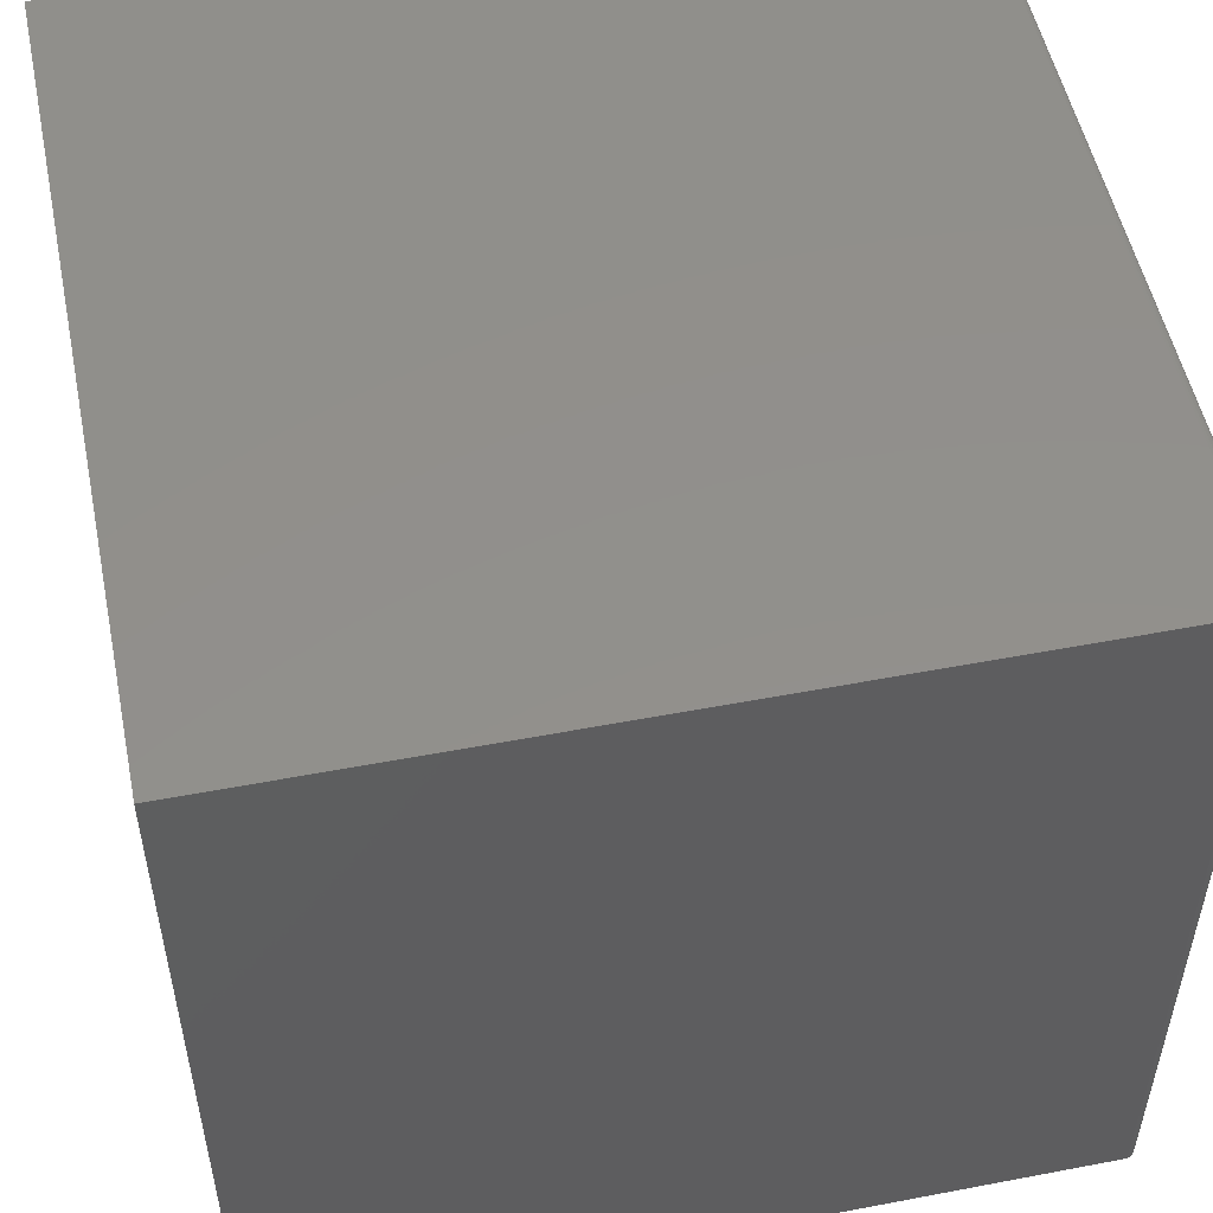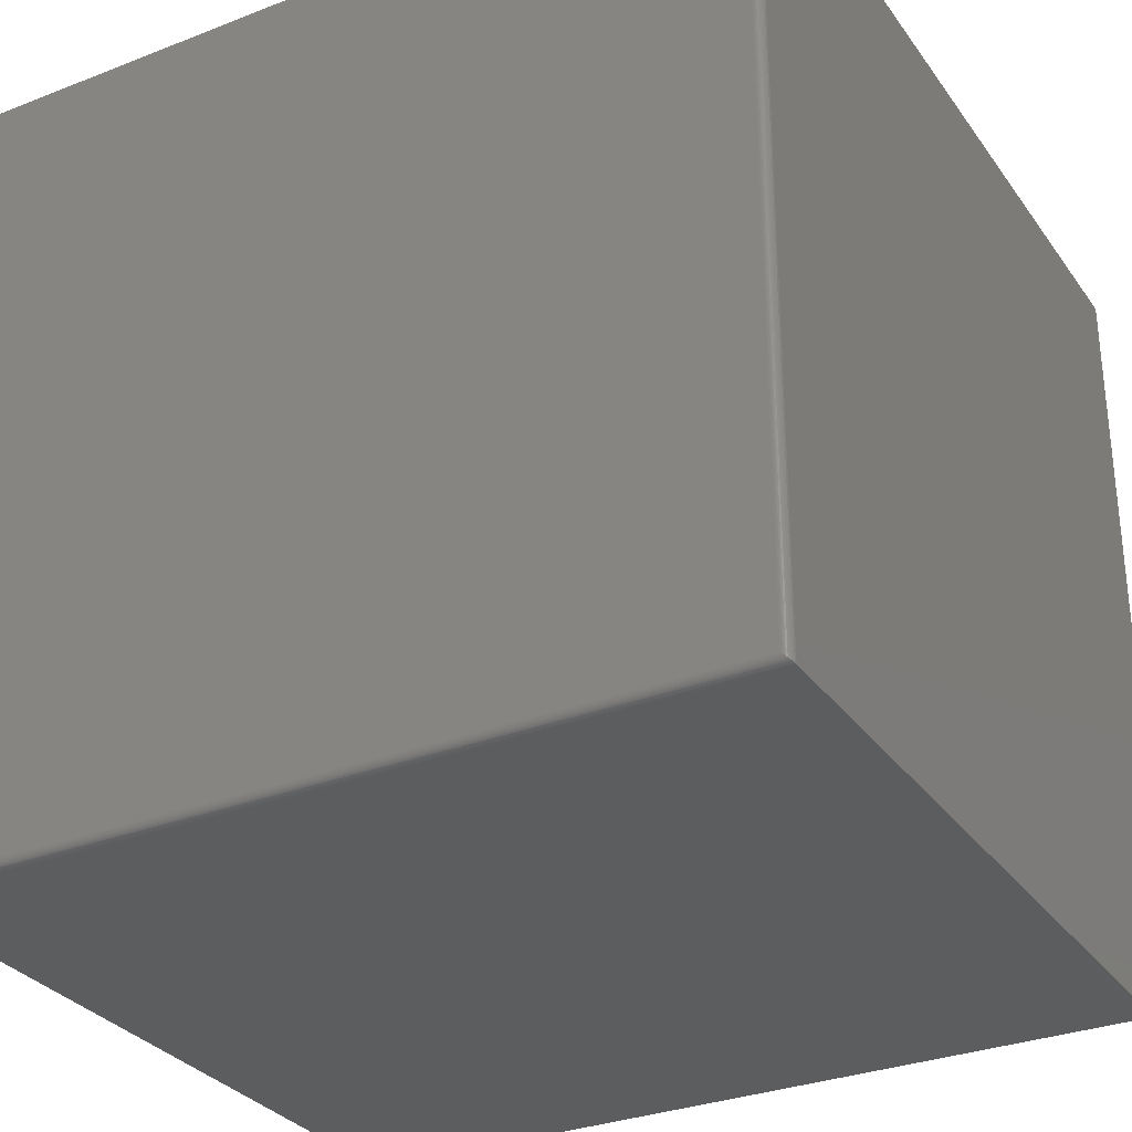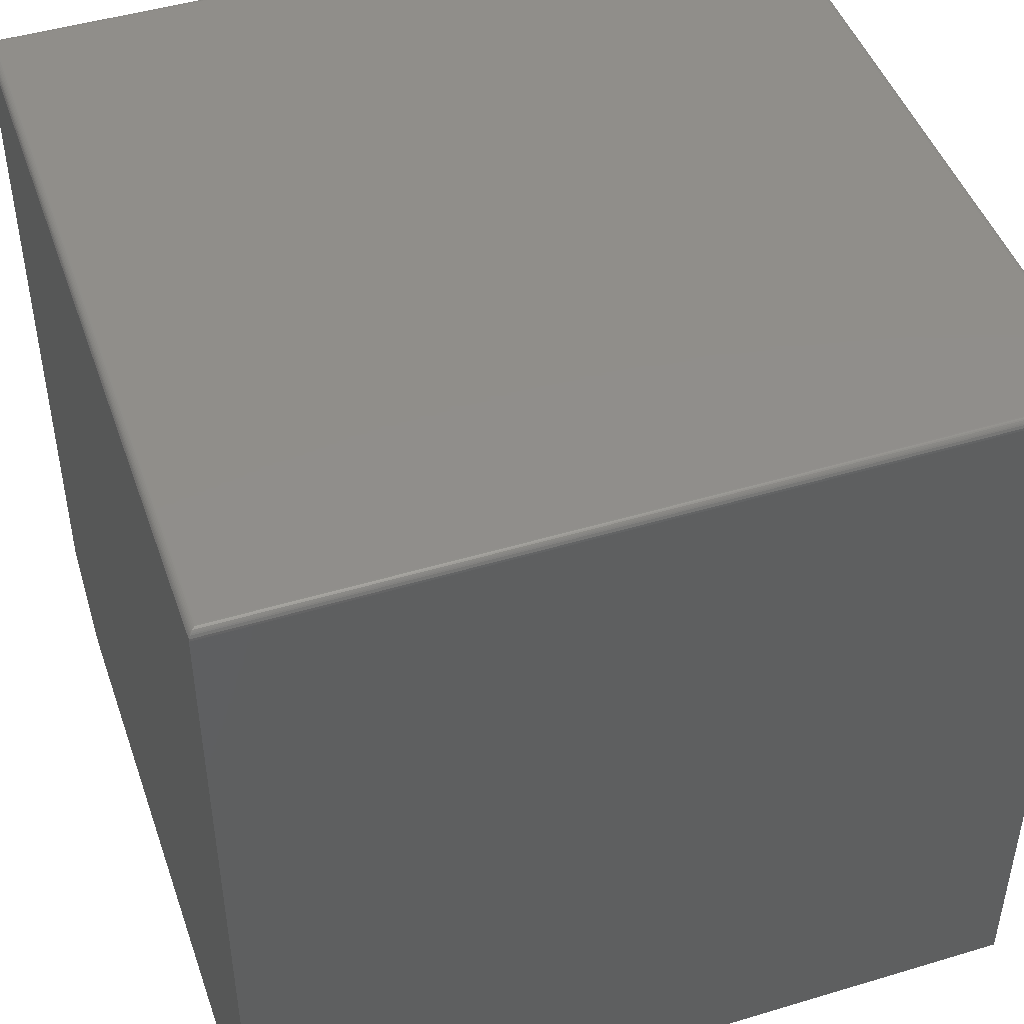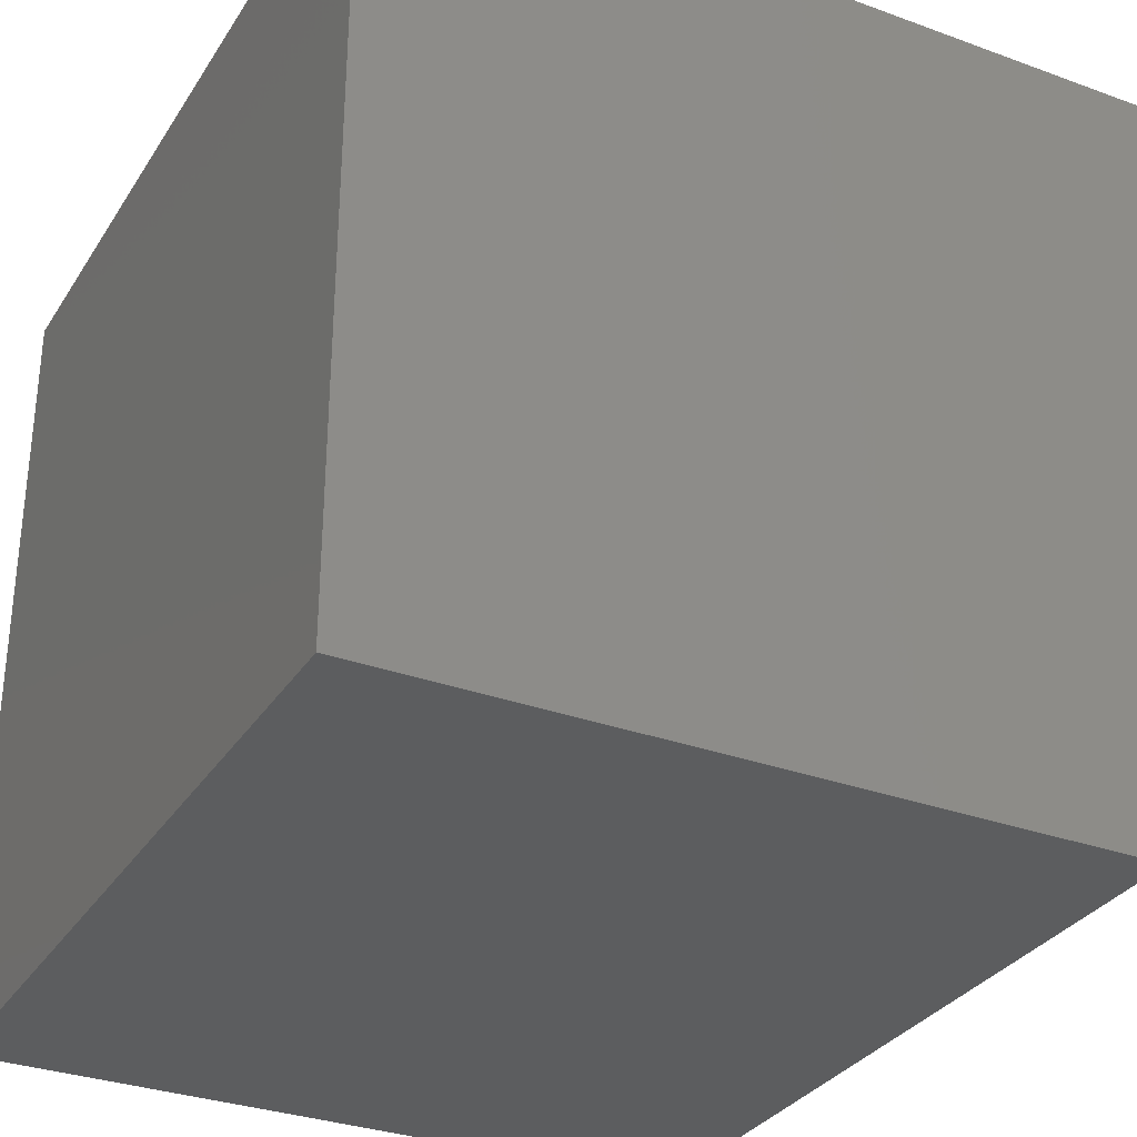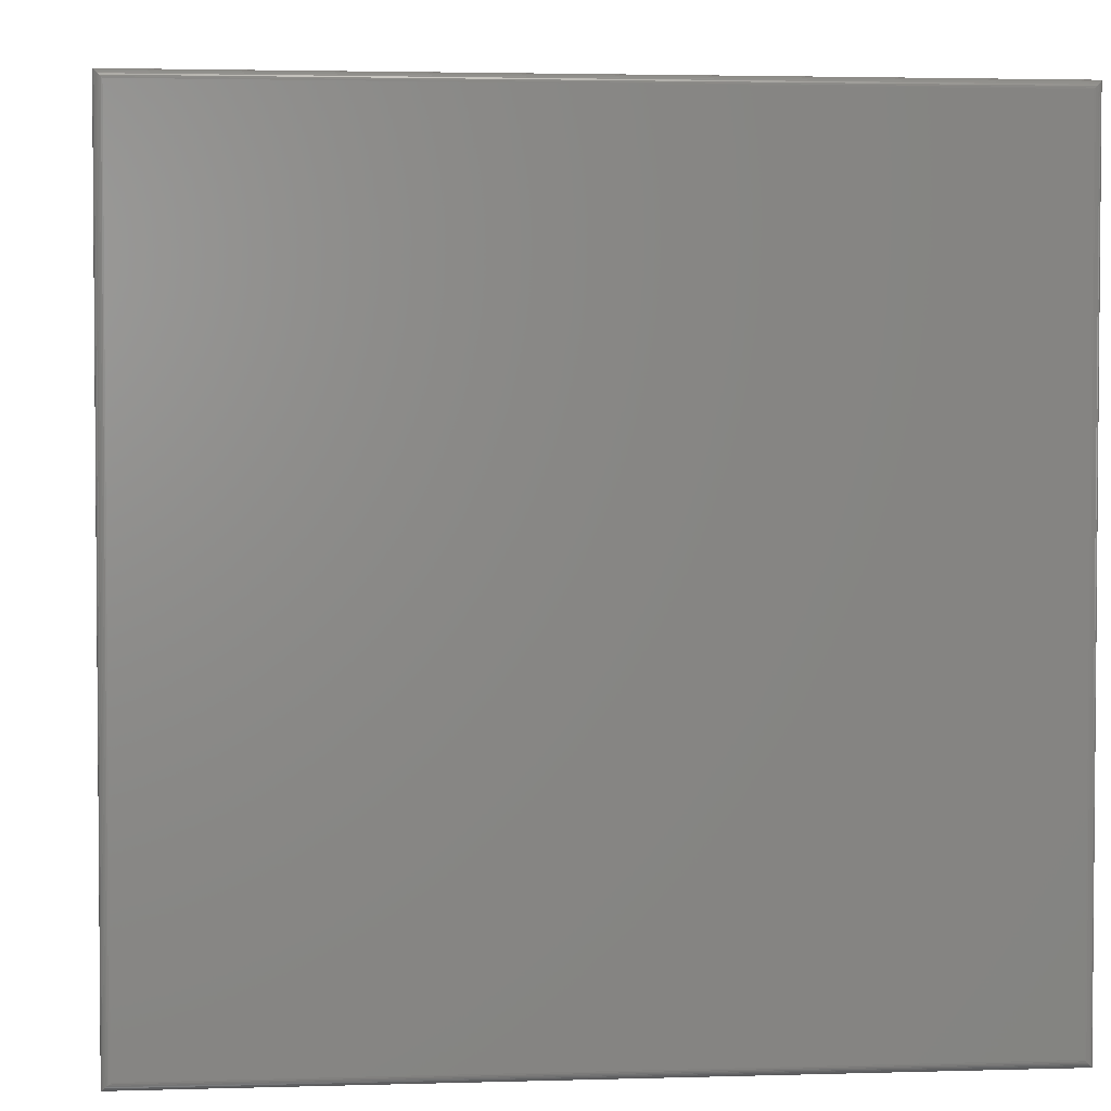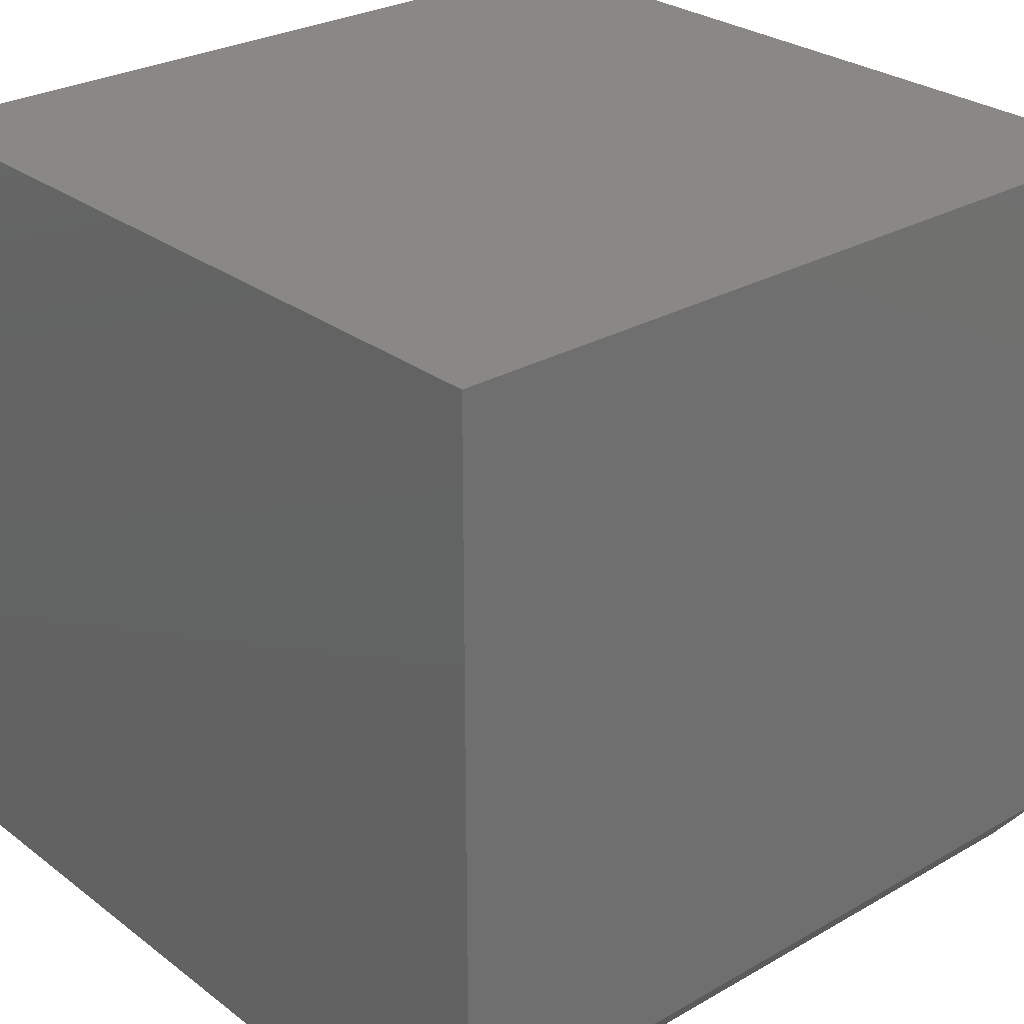
<metadata>
{"format":"stl","ext":"stl","renderer":"f3d","projection":"perspective","resolution":1024,"background":"white","views":[{"elev":52.4,"azim":78.4,"up":"+Z"},{"elev":-30.9,"azim":-150.8,"up":"+Z"},{"elev":46.6,"azim":-18.9,"up":"+Y"},{"elev":-31.7,"azim":62.7,"up":"+Y"},{"elev":3.0,"azim":174.2,"up":"+Z"},{"elev":27.7,"azim":-41.2,"up":"+Z"}]}
</metadata>
<code>
# stl→obj: 42 verts, 80 faces
v -0.375 -0.3125 0
v -0.375 0.3672 0
v 0.375 -0.3125 0
v 0.375 0.3672 0
v -0.375 -0.375 0.75
v -0.375 0.3672 0.75
v -0.375 -0.375 0.07812
v 0.375 0.3672 0.75
v 0.375 -0.375 0.75
v 0.375 -0.375 0.07812
v 0.3672 0.375 0.007812
v -0.3672 0.375 0.007812
v 0.3672 0.375 0.7422
v -0.3672 0.375 0.7422
v -0.3684 0.3749 0.006567
v -0.3684 0.3749 0.7434
v -0.3747 0.3694 0.0003152
v -0.3736 0.3717 0.7486
v -0.3736 0.3717 0.001405
v -0.3728 0.3726 0.7478
v -0.3728 0.3726 0.00221
v -0.3718 0.3735 0.7468
v -0.3718 0.3735 0.003156
v -0.3708 0.3741 0.7458
v -0.3708 0.3741 0.004218
v -0.3696 0.3746 0.7446
v -0.3696 0.3746 0.005364
v -0.3747 0.3694 0.7497
v 0.3684 0.3749 0.7434
v 0.3696 0.3746 0.7446
v 0.3708 0.3741 0.7458
v 0.3718 0.3735 0.7468
v 0.3728 0.3726 0.7478
v 0.3736 0.3717 0.7486
v 0.3747 0.3694 0.7497
v 0.3684 0.3749 0.006571
v 0.3696 0.3746 0.005364
v 0.3708 0.3741 0.004218
v 0.3718 0.3735 0.003156
v 0.3728 0.3726 0.00221
v 0.3736 0.3717 0.001405
v 0.3747 0.3694 0.0003152
f 1 2 3
f 3 2 4
f 5 6 7
f 7 6 2
f 7 2 1
f 8 9 4
f 4 9 10
f 4 10 3
f 7 10 5
f 5 10 9
f 7 1 10
f 10 1 3
f 5 9 6
f 6 9 8
f 11 12 13
f 13 12 14
f 14 15 16
f 14 12 15
f 17 18 19
f 18 20 19
f 19 20 21
f 20 22 21
f 21 22 23
f 22 24 23
f 23 24 25
f 24 26 25
f 25 26 27
f 26 16 27
f 27 16 15
f 2 6 17
f 17 6 28
f 17 28 18
f 13 16 29
f 13 14 16
f 16 26 29
f 29 26 30
f 26 24 30
f 30 24 31
f 24 22 31
f 31 22 32
f 22 20 32
f 32 20 33
f 20 18 33
f 33 18 34
f 18 28 34
f 6 8 28
f 28 8 35
f 28 35 34
f 11 29 36
f 11 13 29
f 29 30 36
f 36 30 37
f 30 31 37
f 37 31 38
f 31 32 38
f 38 32 39
f 32 33 39
f 39 33 40
f 33 34 40
f 40 34 41
f 34 35 41
f 8 4 35
f 35 4 42
f 35 42 41
f 12 36 15
f 12 11 36
f 42 19 41
f 19 21 41
f 41 21 40
f 21 23 40
f 40 23 39
f 23 25 39
f 39 25 38
f 25 27 38
f 38 27 37
f 27 15 37
f 37 15 36
f 4 2 42
f 42 2 17
f 42 17 19

</code>
